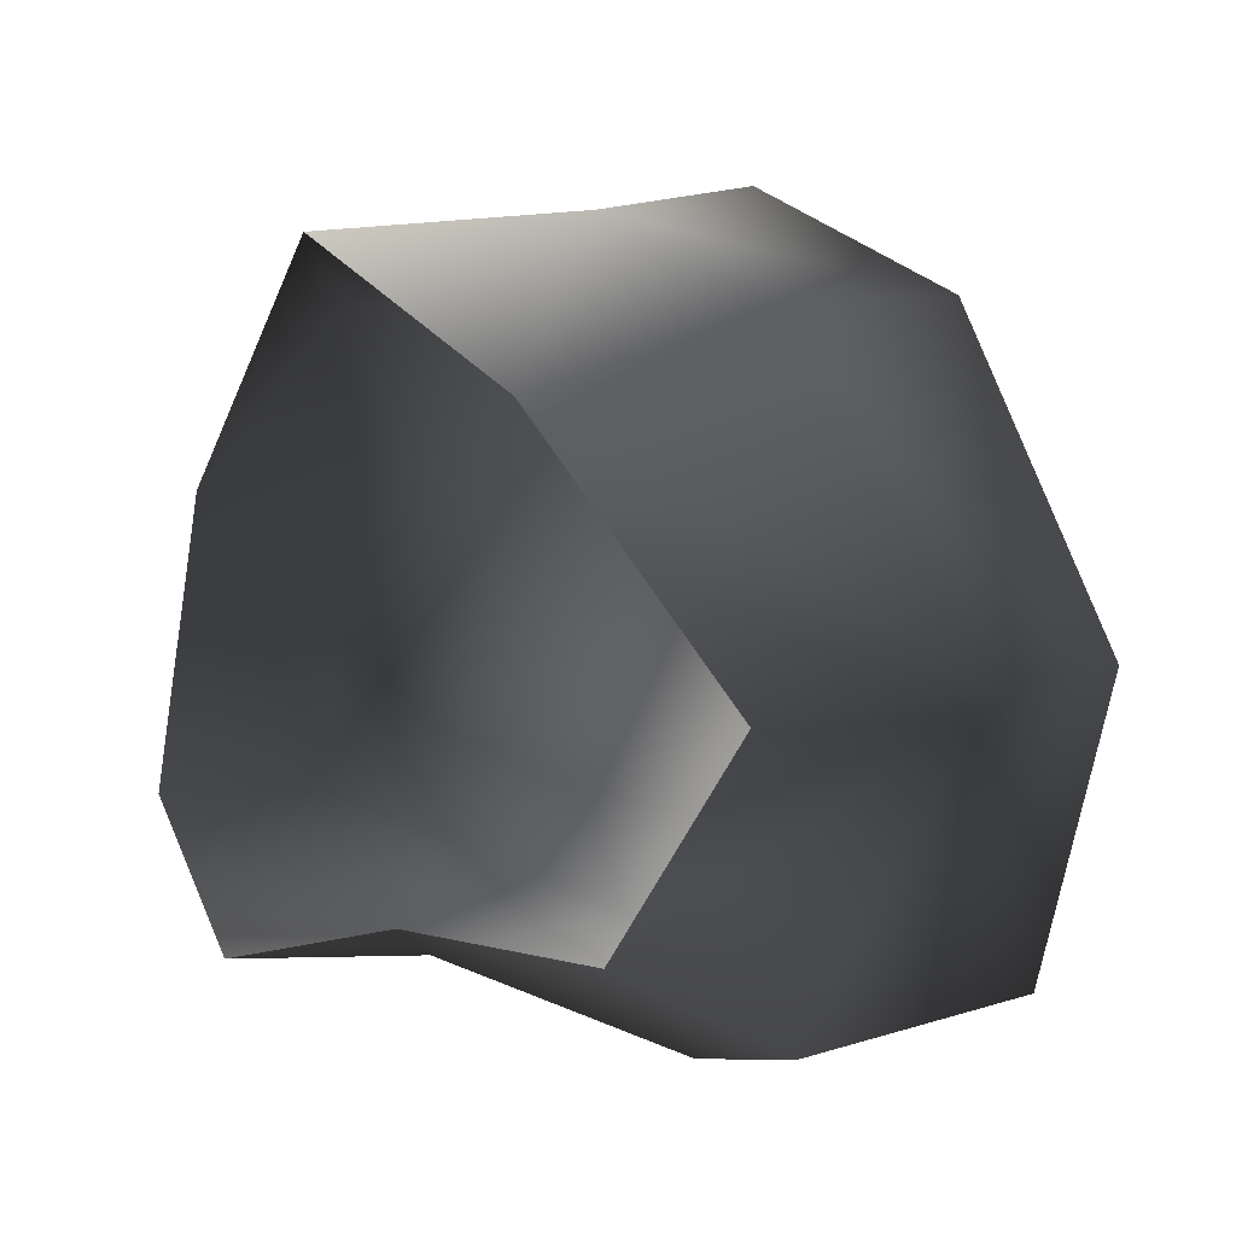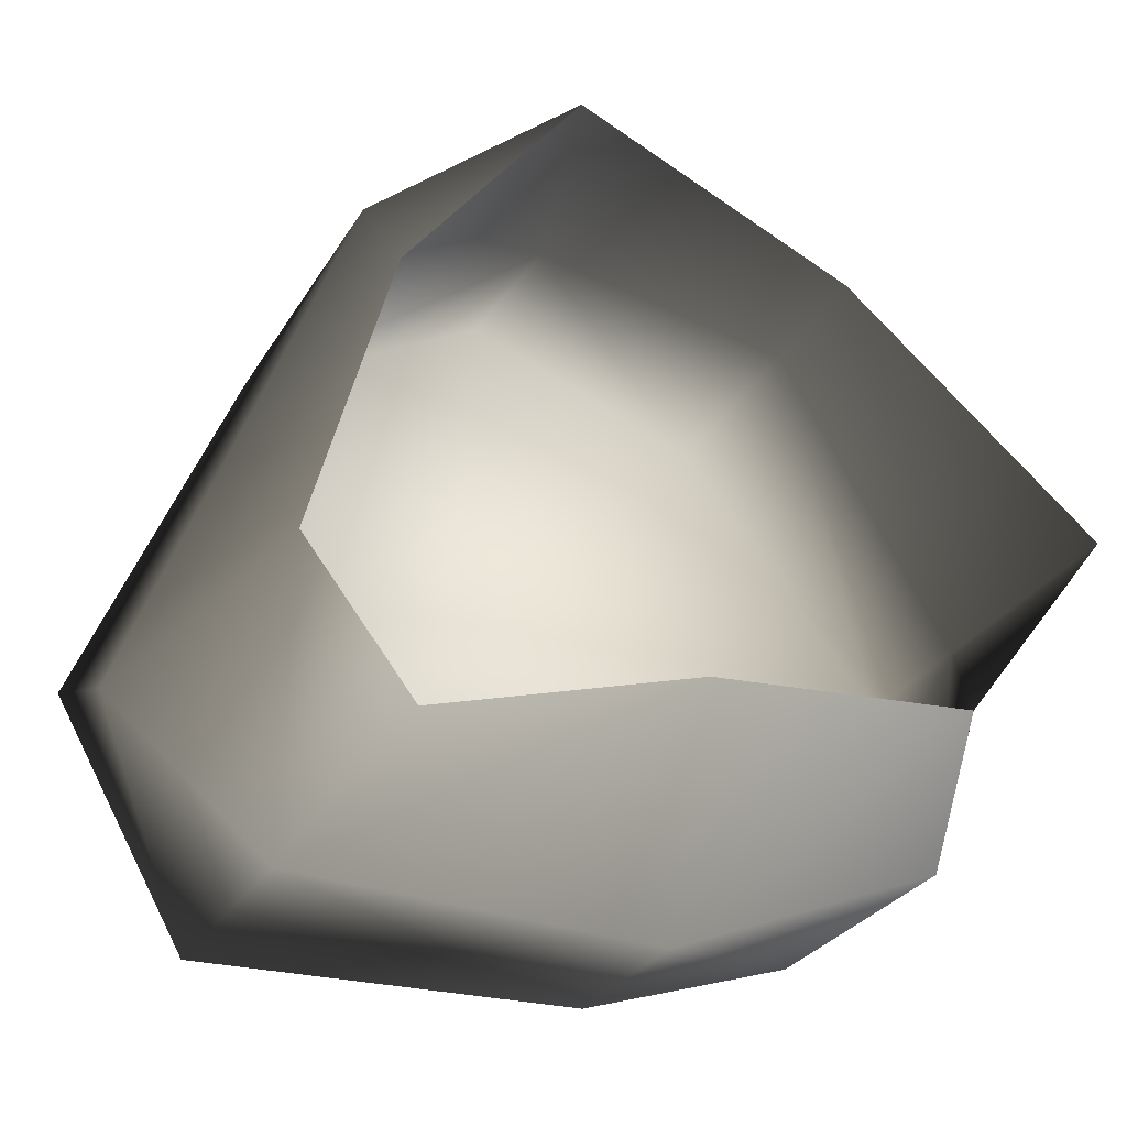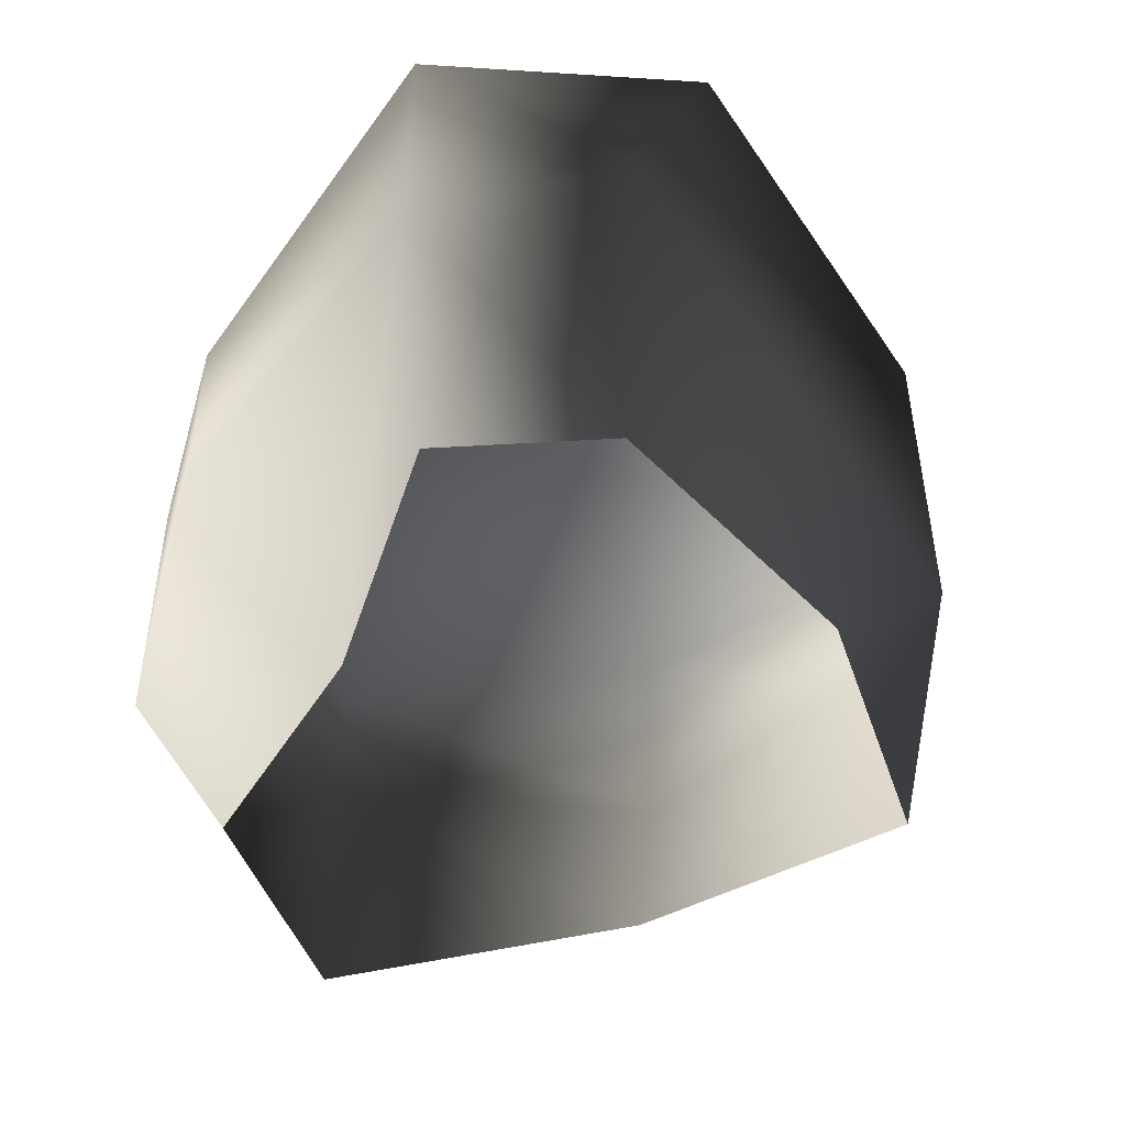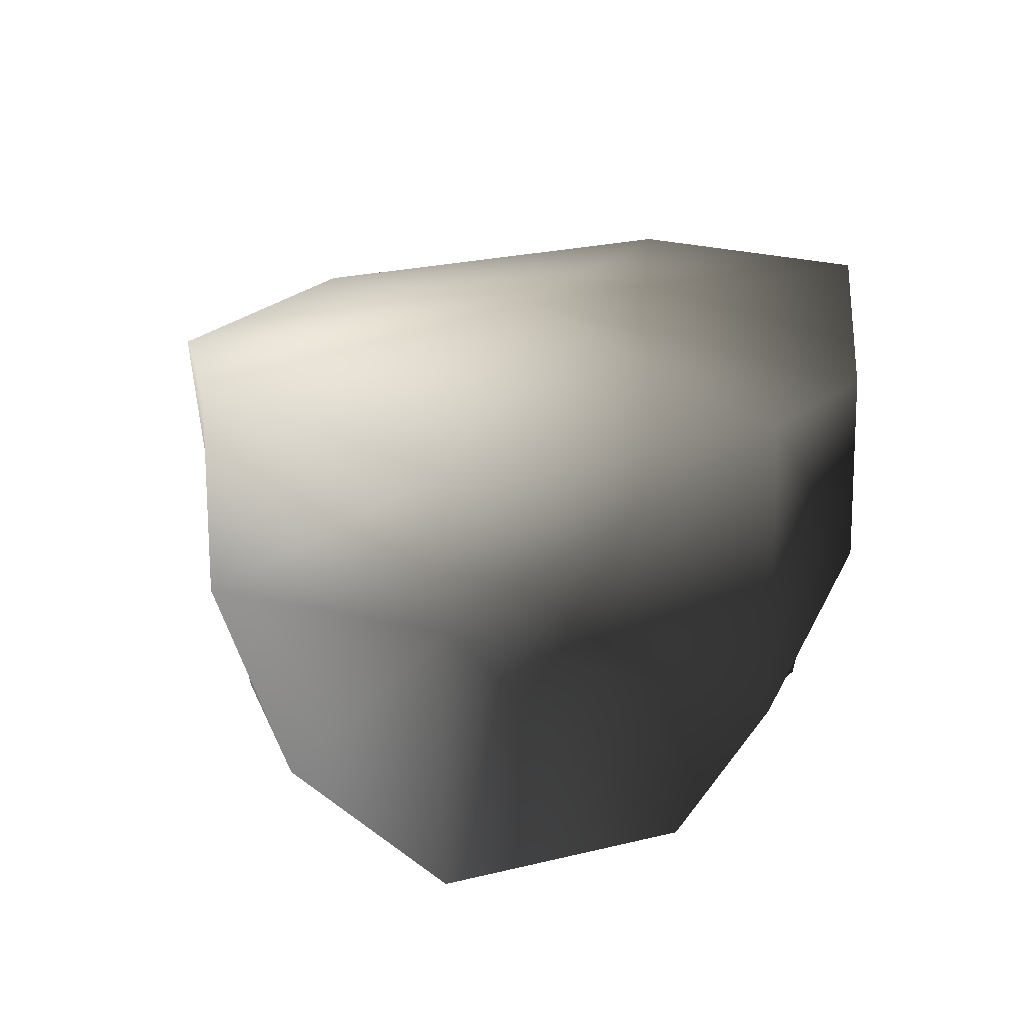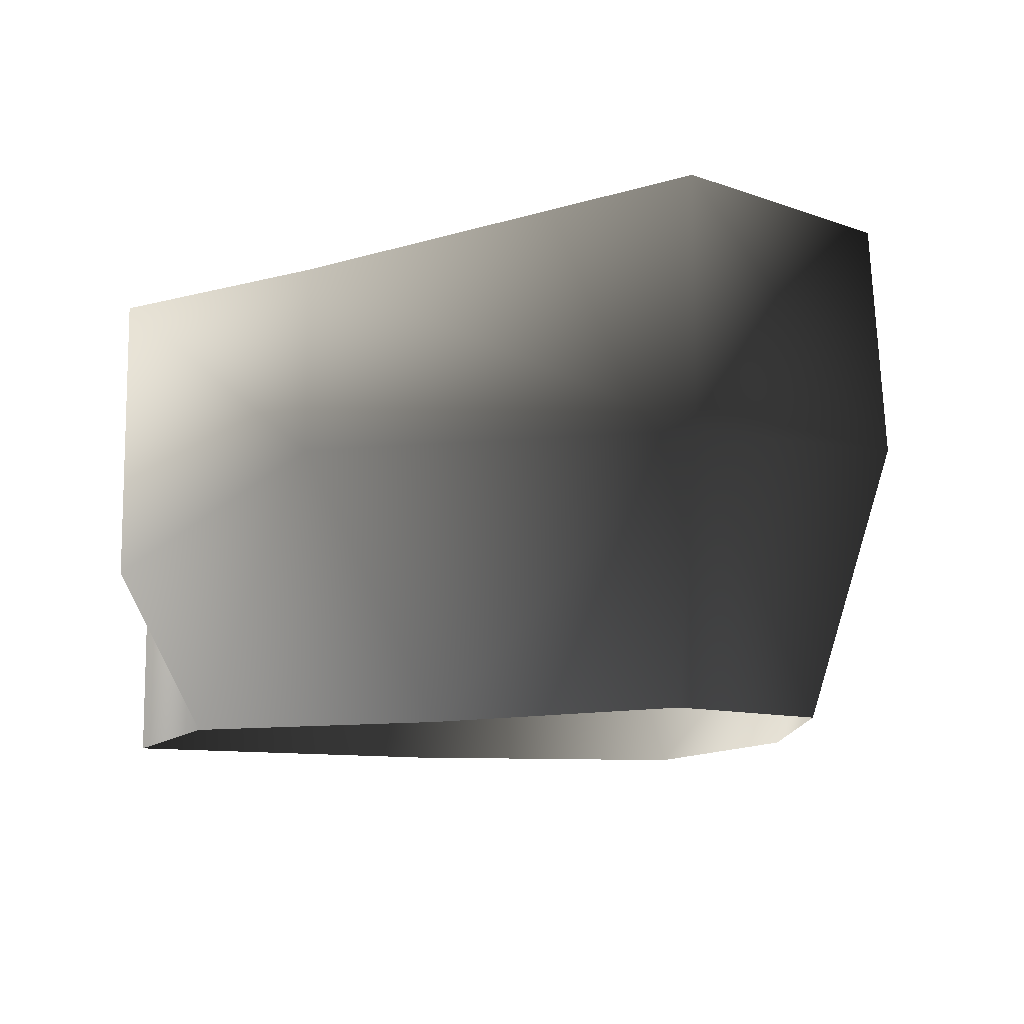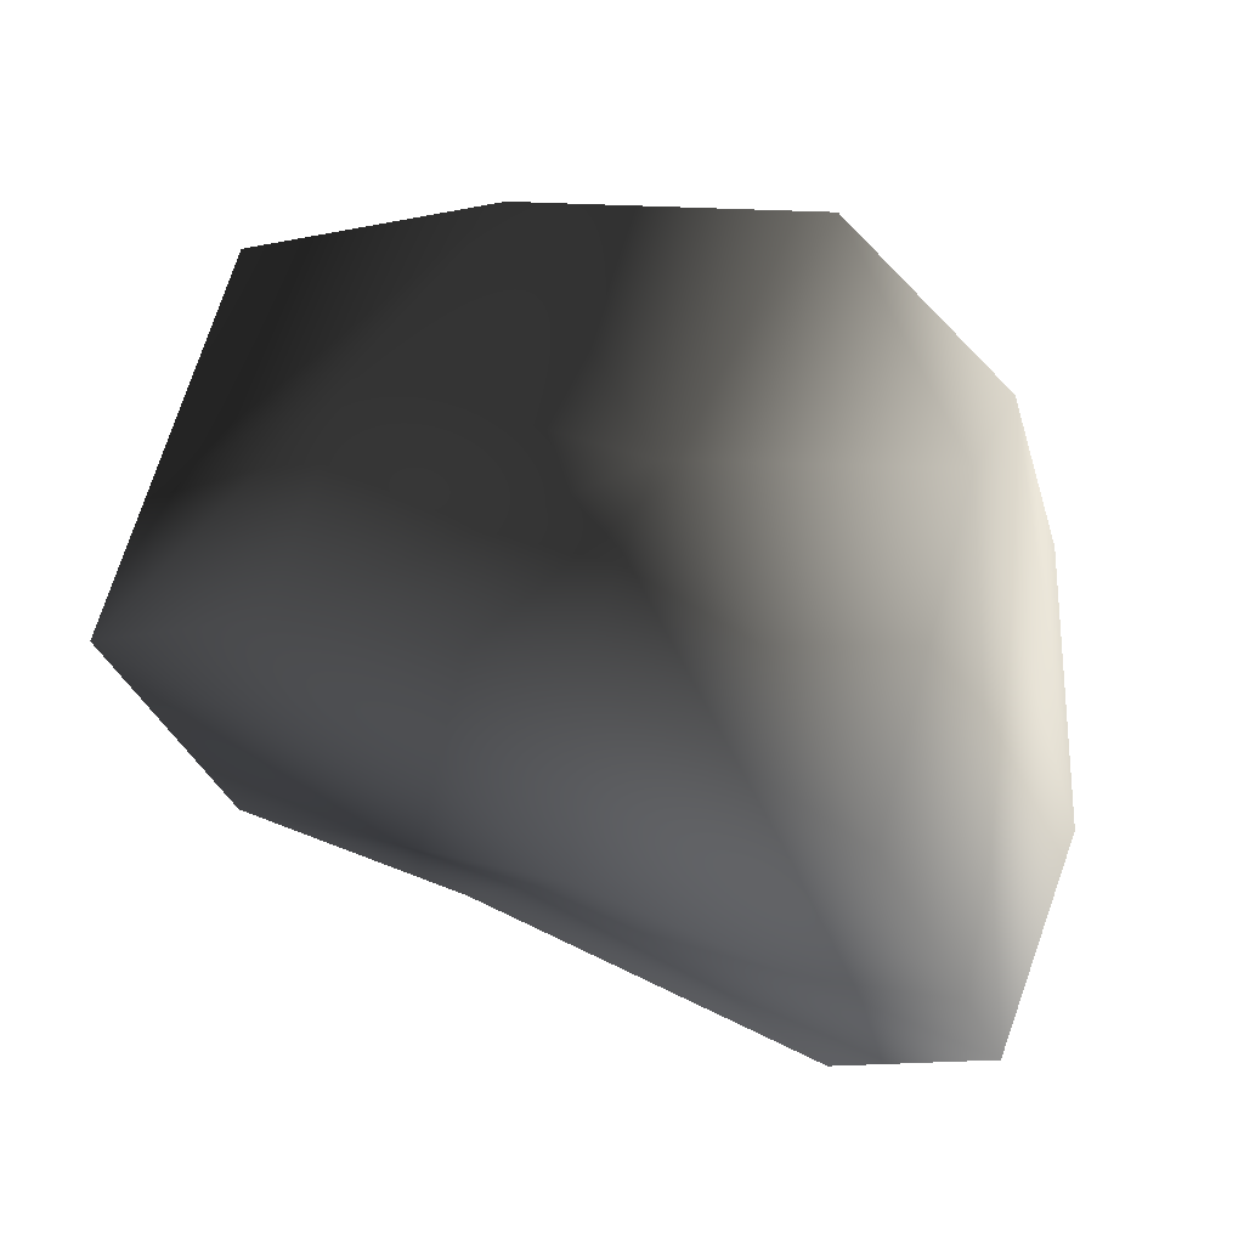
<metadata>
{"format":"obj","ext":"obj","renderer":"f3d","projection":"perspective","resolution":1024,"background":"white","views":[{"elev":8.7,"azim":49.3,"up":"+Z"},{"elev":-29.0,"azim":-25.4,"up":"+Z"},{"elev":-45.7,"azim":-124.5,"up":"+Y"},{"elev":14.5,"azim":98.5,"up":"+Y"},{"elev":-10.7,"azim":-164.8,"up":"+Y"},{"elev":69.0,"azim":-163.7,"up":"+Z"}]}
</metadata>
<code>
v -1.772 17.07 35.22
v -21.37 20.29 26
v -1.772 21.51 3.8
v -33.77 23.2 -4.414
v 18.8 16.94 27.81
v 35.61 14.38 4.655
v -22.46 22.49 -24.67
v 8.506 17.07 -25.64
v 26.9 16.94 -19.59
v -20.95 -5.766 26.7
v -2.221 2.272 33.55
v -8.371 -18.22 32.14
v -22.5 -18.22 13.51
v 14.24 -18.22 22.33
v 18.8 -0.4099 27.68
v -21.37 20.29 26
v -1.772 17.07 35.22
v 18.8 16.94 27.81
v 14.24 -18.22 22.33
v 18.8 -0.4099 27.68
v 35.61 2.272 4.655
v 35.61 -18.22 4.655
v 22.72 -18.22 -12.23
v 26.9 -5.777 -19.59
v 35.61 14.38 4.655
v 18.8 16.94 27.81
v 26.9 16.94 -19.59
v 8.506 2.272 -25.64
v 1.214 -18.22 -14.1
v 22.72 -18.22 -12.23
v 26.9 -5.777 -19.59
v -22.46 2.272 -24.67
v -20.12 -18.22 -20.72
v 26.9 16.94 -19.59
v 8.506 17.07 -25.64
v -22.46 22.49 -24.67
v -22.46 2.272 -24.67
v -28.78 -18.22 -9.804
v -20.12 -18.22 -20.72
v -35.71 2.272 -13.7
v -20.95 -5.766 26.7
v -22.5 -18.22 13.51
v -35.71 2.272 -13.7
v -28.78 -18.22 -9.804
v -33.77 23.2 -4.414
v -22.46 22.49 -24.67
v -22.46 2.272 -24.67
v -21.37 20.29 26
g Rock_LOD1_12662_81
f 1 3 2
f 2 3 4
f 5 3 1
f 3 5 6
f 3 7 4
f 7 3 8
f 6 9 3
f 3 9 8
f 10 12 11
f 12 10 13
f 14 11 12
f 11 14 15
f 11 16 10
f 16 11 17
f 17 11 18
f 18 11 15
f 19 21 20
f 21 19 22
f 21 22 23
f 21 23 24
f 25 20 21
f 20 25 26
f 21 27 25
f 27 21 24
f 28 30 29
f 30 28 31
f 29 32 28
f 32 29 33
f 28 34 31
f 34 28 35
f 28 32 35
f 36 35 32
f 37 39 38
f 38 40 37
f 41 43 42
f 42 43 44
f 41 45 43
f 45 46 43
f 43 46 47
f 45 41 48

</code>
